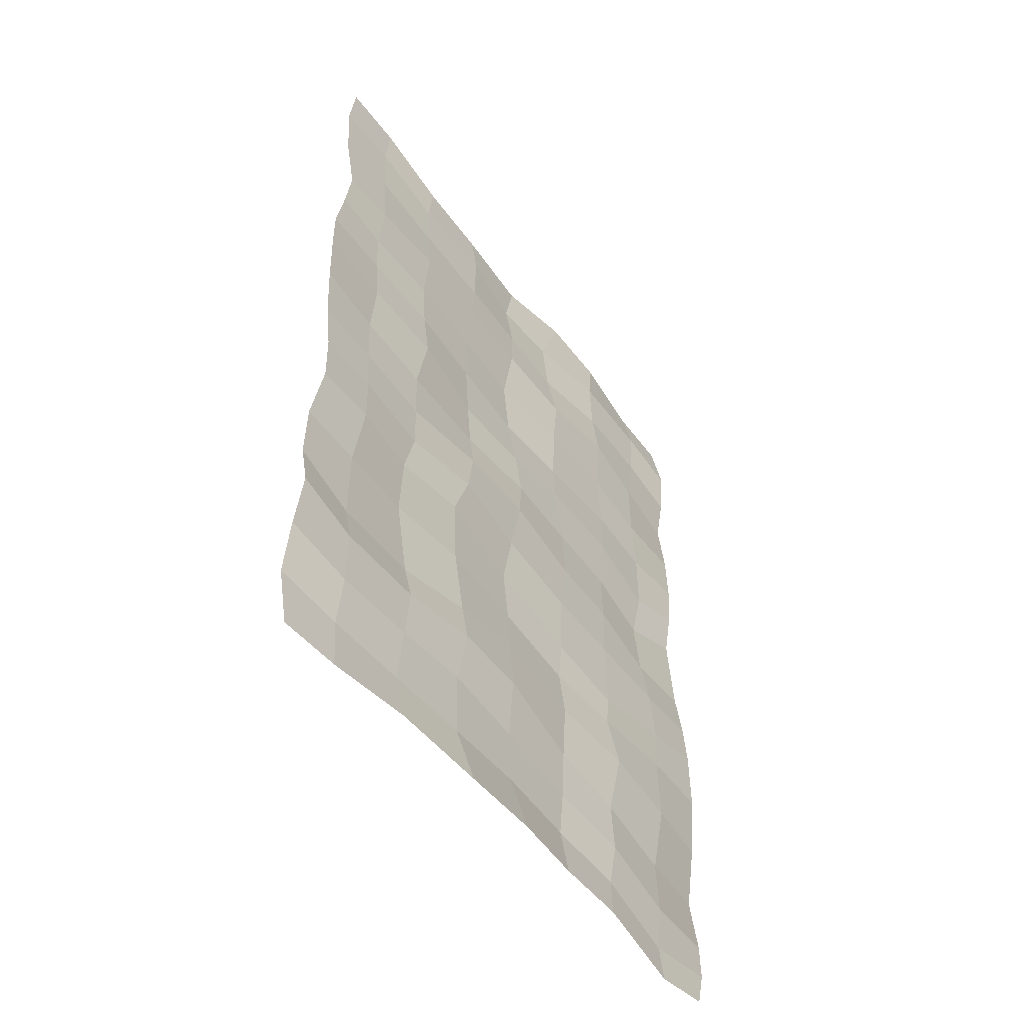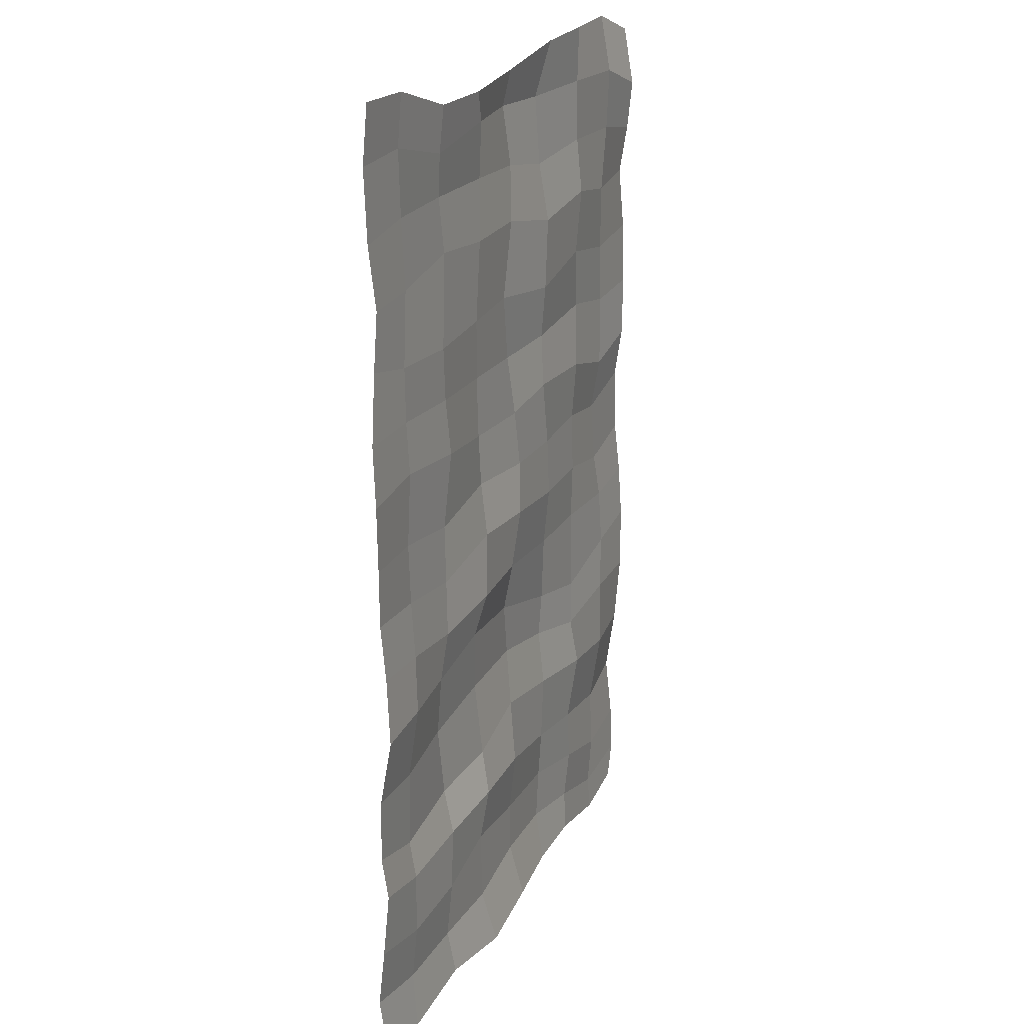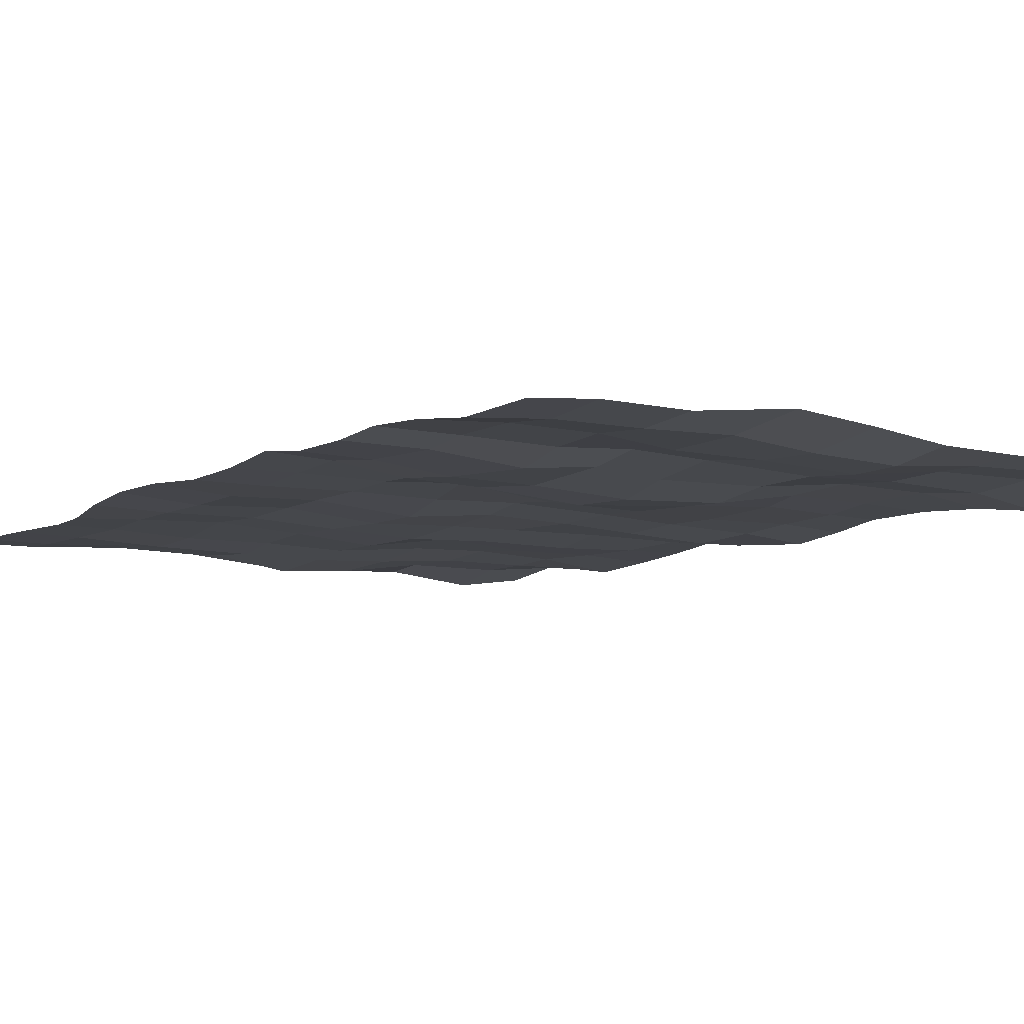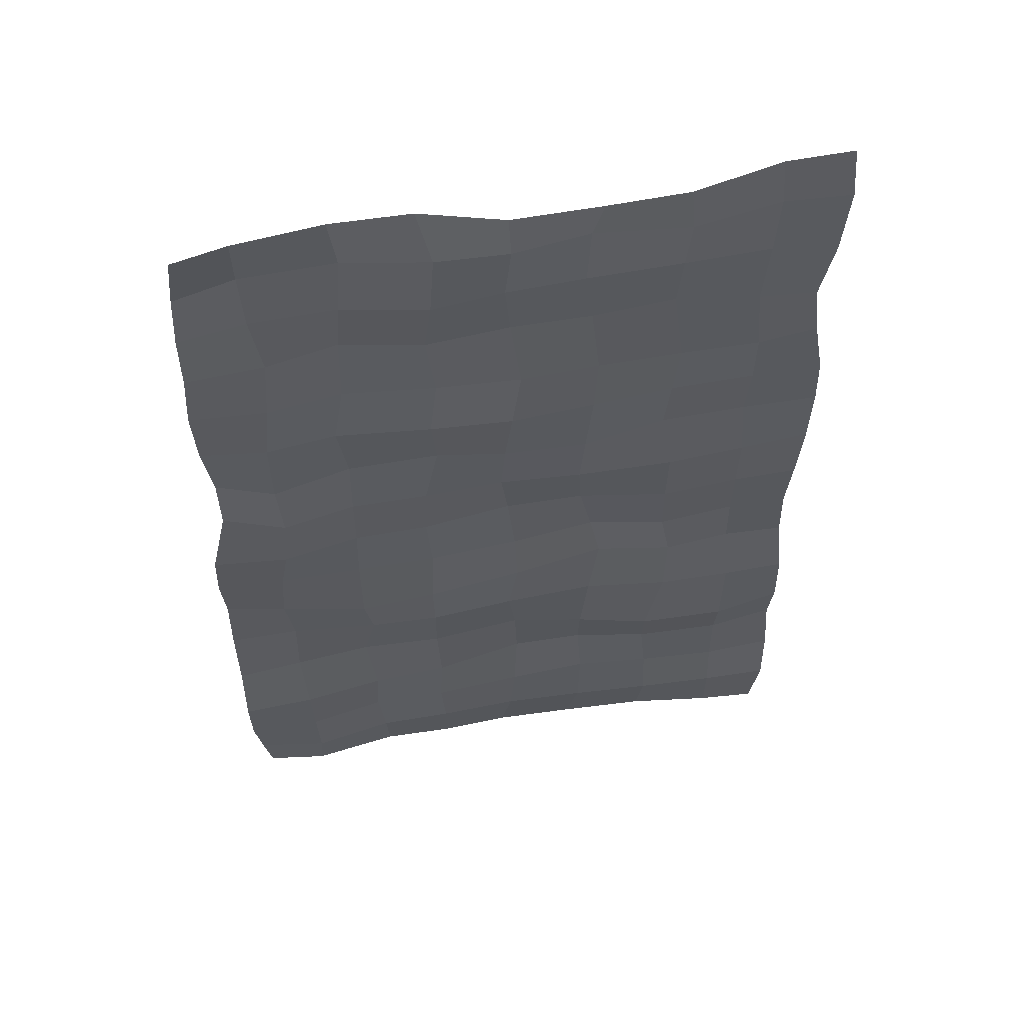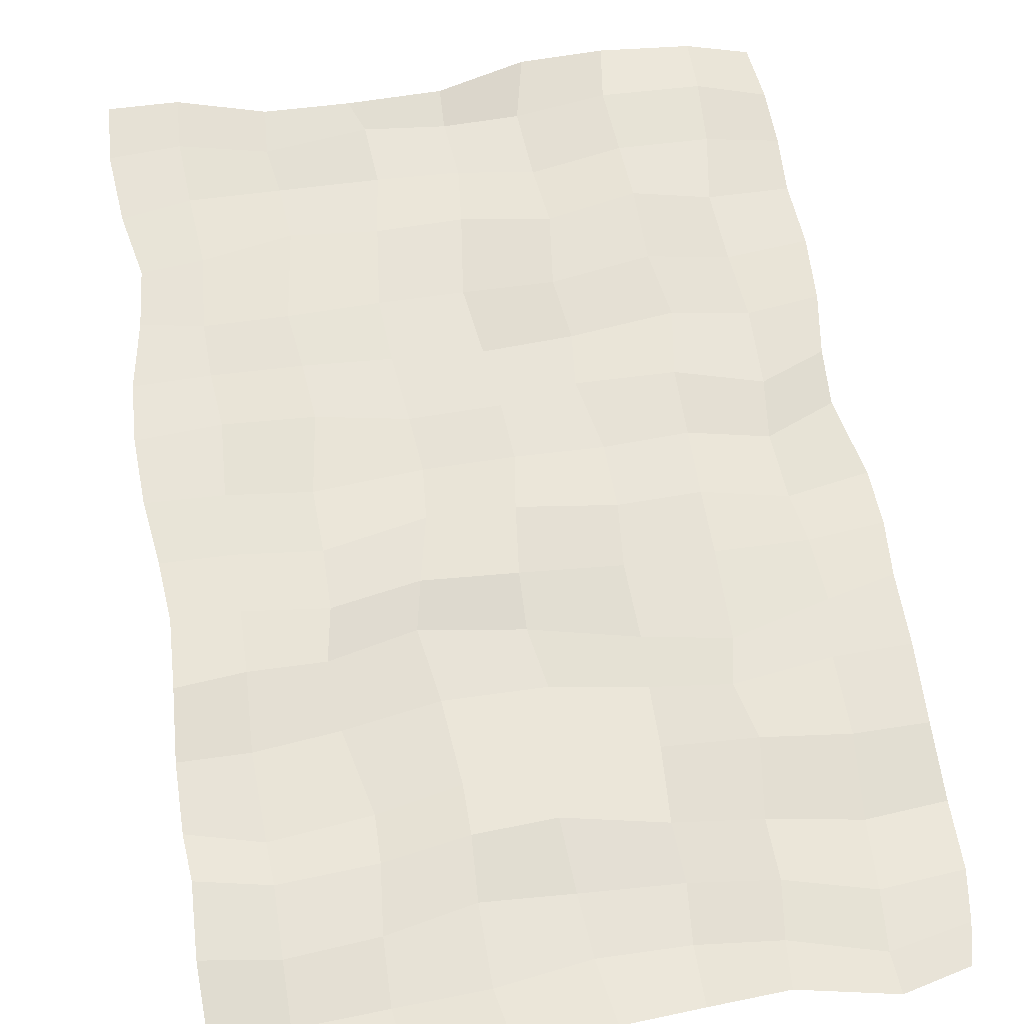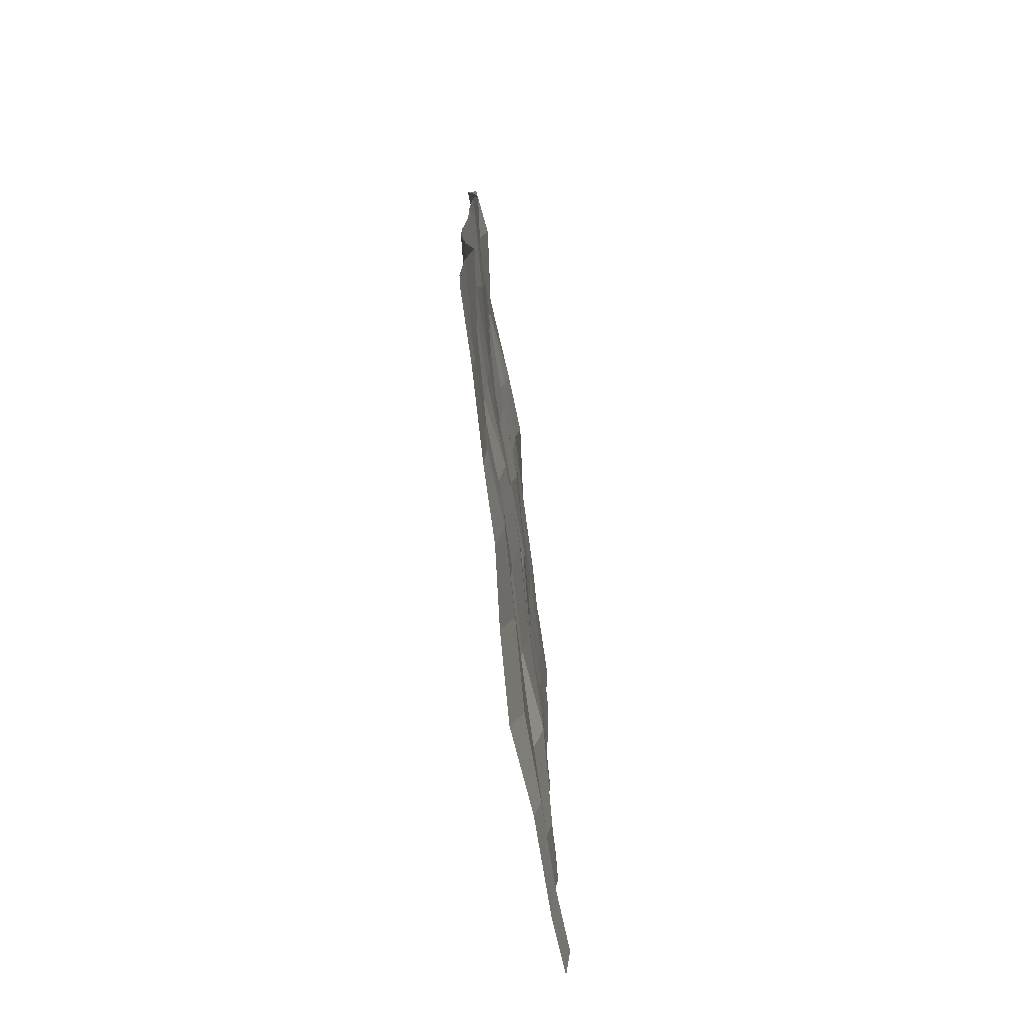
<metadata>
{"format":"obj","ext":"obj","renderer":"f3d","projection":"perspective","resolution":1024,"background":"white","views":[{"elev":-54.3,"azim":126.8,"up":"+Z"},{"elev":21.7,"azim":114.1,"up":"+Z"},{"elev":-7.8,"azim":147.2,"up":"+Y"},{"elev":56.2,"azim":-10.1,"up":"+Z"},{"elev":61.6,"azim":171.0,"up":"+Y"},{"elev":-76.7,"azim":-81.7,"up":"+Z"}]}
</metadata>
<code>
v 3.471 -0.000692 1.895
v 5.957 0.01003 2
v 3.489 -0.007916 -1.859
v 5.925 -0.01686 -1.955
v 4.683 -0.0157 1.907
v 4.654 0.03195 -1.889
v 3.413 -0.03416 -0.004424
v 5.95 0.008245 0.003407
v 4.685 0.03 0.01932
v 5.966 -0.002888 -1.01
v 4.712 -0.003546 -0.8895
v 3.424 -0.01477 -0.9976
v 5.964 -0.004119 -1.45
v 4.709 -0.009291 -1.416
v 3.427 -0.02389 -1.527
v 5.957 -0.03431 -1.694
v 4.689 -0.01601 -1.642
v 3.456 -0.005727 -1.713
v 5.365 0.0175 1.888
v 5.338 0.01274 -1.902
v 5.377 0.009836 -0.03699
v 5.327 -0.03577 -1.029
v 5.357 0.008612 -1.468
v 5.363 -0.01198 -1.706
v 4.08 0.0043 -1.849
v 4.036 0.0111 1.983
v 4.023 -0.001833 -0.006486
v 4.012 0.02782 -0.9794
v 4.041 0.003195 -1.478
v 4.067 -0.008263 -1.68
v 3.428 -0.007981 0.9922
v 5.927 -0.003119 1.007
v 4.73 -0.02574 0.977
v 5.385 0.01409 0.9485
v 4.027 0.003824 1.008
v 3.441 0.008302 1.45
v 5.952 -0.002637 1.489
v 4.668 -0.02392 1.518
v 5.352 -0.01434 1.534
v 4.047 0.01261 1.509
v 3.452 0.03341 1.655
v 5.975 -0.001234 1.775
v 4.688 -0.04808 1.76
v 5.379 0.005819 1.707
v 4.066 0.01743 1.763
v 5.989 0.02436 0.5019
v 4.669 -0.003284 0.4592
v 5.339 0.01953 0.5023
v 4.025 0.01177 0.4903
v 3.477 0.01458 0.4919
v 3.423 0.008832 -0.4389
v 5.943 0.03725 -0.495
v 4.717 -0.03302 -0.4302
v 5.414 -0.000925 -0.4594
v 4.022 -0.004292 -0.5874
v 4.351 0.01452 1.974
v 4.364 0.005946 -1.864
v 4.325 0.009922 -0.01839
v 4.343 -0.003831 -0.9483
v 4.346 -0.02538 -1.431
v 4.363 -0.02792 -1.642
v 4.398 0.01803 0.9415
v 4.387 -0.01724 1.469
v 4.404 -0.02991 1.751
v 4.388 0.00669 0.5021
v 4.333 -0.01963 -0.5261
v 3.73 -0.009764 -1.916
v 3.713 -0.02152 -0.06191
v 3.697 0.01801 -1.011
v 3.727 -0.007671 -1.558
v 3.74 -0.01751 -1.768
v 3.69 -0.02654 1.981
v 3.731 -0.000234 0.9599
v 3.709 0.01212 1.498
v 3.695 0.01748 1.748
v 3.71 -0.003075 0.4085
v 3.667 0.003601 -0.4951
v 4.986 0.04727 -1.937
v 5.002 0.01933 0.03172
v 5.023 0.001597 -0.9818
v 5.034 -0.003557 -1.398
v 5.031 -0.00016 -1.695
v 5.043 0.01099 1.883
v 5.046 -0.003183 0.9647
v 4.977 -0.01858 1.529
v 4.994 -0.001301 1.758
v 5.004 -0.01673 0.4621
v 5.094 0.003374 -0.3905
v 5.694 0.01025 1.992
v 5.692 0.002319 -1.961
v 5.689 0.00807 -0.00249
v 5.696 -0.01593 -1.077
v 5.687 0.005401 -1.494
v 5.688 -0.01686 -1.72
v 5.697 0.002887 0.9605
v 5.692 -0.001202 1.532
v 5.706 -0.000886 1.79
v 5.674 0.006955 0.5305
v 5.692 0.03121 -0.47
v 3.421 -0.05431 -1.271
v 5.951 0.01609 -1.186
v 4.726 0.02403 -1.157
v 5.331 0.005057 -1.216
v 4.048 -0.002651 -1.259
v 4.358 -0.006831 -1.221
v 3.716 -0.02102 -1.306
v 5.023 0.03058 -1.174
v 5.686 0.005814 -1.238
v 5.964 -0.00024 -0.7517
v 4.678 -0.03795 -0.6545
v 5.399 -0.02701 -0.712
v 4.059 0.01081 -0.7651
v 3.42 0.00767 -0.7096
v 4.339 -0.03089 -0.7124
v 3.703 0.01502 -0.7194
v 5.05 -0.0204 -0.6579
v 5.707 -0.00447 -0.7539
v 3.406 -0.01263 -0.2223
v 5.931 0.01897 -0.23
v 4.712 0.003651 -0.2264
v 5.379 0.01494 -0.2661
v 4.019 -0.01003 -0.2436
v 4.344 -0.005946 -0.2498
v 3.684 -0.004828 -0.2531
v 5.057 0.0408 -0.2222
v 5.687 0.02249 -0.2337
v 5.98 0.02306 0.2435
v 4.655 0.01347 0.2304
v 5.383 0.007907 0.2035
v 4.022 -0.008793 0.2439
v 3.482 -0.01367 0.288
v 4.332 0.003882 0.2253
v 3.73 -0.0322 0.1955
v 4.984 -0.01555 0.2455
v 5.693 0.002721 0.2419
v 3.441 0.004435 0.7347
v 5.977 0.008962 0.739
v 4.696 -0.02556 0.7089
v 5.359 0.007723 0.7312
v 3.984 -0.008526 0.7564
v 4.366 -0.01284 0.7158
v 3.705 -0.004753 0.7075
v 5.032 -0.01056 0.7209
v 5.692 0.003894 0.7443
v 5.902 0.00015 1.233
v 4.69 -0.01019 1.292
v 5.334 -0.002514 1.314
v 4.034 0.02976 1.281
v 3.443 -0.02402 1.249
v 4.363 0.01357 1.227
v 3.751 0.00974 1.232
v 5.01 -0.003344 1.284
v 5.671 0.000833 1.252
f 94 16 4 90
f 61 17 6 57
f 132 128 9 58
f 135 127 8 91
f 114 110 11 59
f 117 109 10 92
f 105 102 14 60
f 108 101 13 93
f 60 14 17 61
f 93 13 16 94
f 81 23 24 82
f 107 103 23 81
f 116 111 22 80
f 134 129 21 79
f 82 24 20 78
f 70 29 30 71
f 106 104 29 70
f 115 112 28 69
f 133 130 27 68
f 71 30 25 67
f 151 148 35 73
f 152 147 34 84
f 153 145 32 95
f 150 146 33 62
f 64 43 38 63
f 97 42 37 96
f 86 44 39 85
f 75 45 40 74
f 72 26 45 75
f 83 19 44 86
f 89 2 42 97
f 56 5 43 64
f 142 140 49 76
f 143 139 48 87
f 144 137 46 98
f 141 138 47 65
f 124 122 55 77
f 125 121 54 88
f 126 119 52 99
f 123 120 53 66
f 122 123 66 55
f 140 141 65 49
f 26 56 64 45
f 45 64 63 40
f 148 150 62 35
f 29 60 61 30
f 104 105 60 29
f 112 114 59 28
f 130 132 58 27
f 30 61 57 25
f 118 124 77 51
f 136 142 76 50
f 1 72 75 41
f 41 75 74 36
f 149 151 73 31
f 18 71 67 3
f 131 133 68 7
f 113 115 69 12
f 100 106 70 15
f 15 70 71 18
f 120 125 88 53
f 138 143 87 47
f 5 83 86 43
f 43 86 85 38
f 146 152 84 33
f 17 82 78 6
f 128 134 79 9
f 110 116 80 11
f 102 107 81 14
f 14 81 82 17
f 121 126 99 54
f 139 144 98 48
f 19 89 97 44
f 44 97 96 39
f 147 153 95 34
f 23 93 94 24
f 103 108 93 23
f 111 117 92 22
f 129 135 91 21
f 24 94 90 20
f 22 92 108 103
f 11 80 107 102
f 12 69 106 100
f 28 59 105 104
f 69 28 104 106
f 80 22 103 107
f 92 10 101 108
f 59 11 102 105
f 54 99 117 111
f 53 88 116 110
f 51 77 115 113
f 55 66 114 112
f 77 55 112 115
f 88 54 111 116
f 99 52 109 117
f 66 53 110 114
f 21 91 126 121
f 9 79 125 120
f 7 68 124 118
f 27 58 123 122
f 58 9 120 123
f 91 8 119 126
f 79 21 121 125
f 68 27 122 124
f 48 98 135 129
f 47 87 134 128
f 50 76 133 131
f 49 65 132 130
f 76 49 130 133
f 87 48 129 134
f 98 46 127 135
f 65 47 128 132
f 34 95 144 139
f 33 84 143 138
f 31 73 142 136
f 35 62 141 140
f 62 33 138 141
f 95 32 137 144
f 84 34 139 143
f 73 35 140 142
f 39 96 153 147
f 38 85 152 146
f 36 74 151 149
f 40 63 150 148
f 63 38 146 150
f 96 37 145 153
f 85 39 147 152
f 74 40 148 151

</code>
